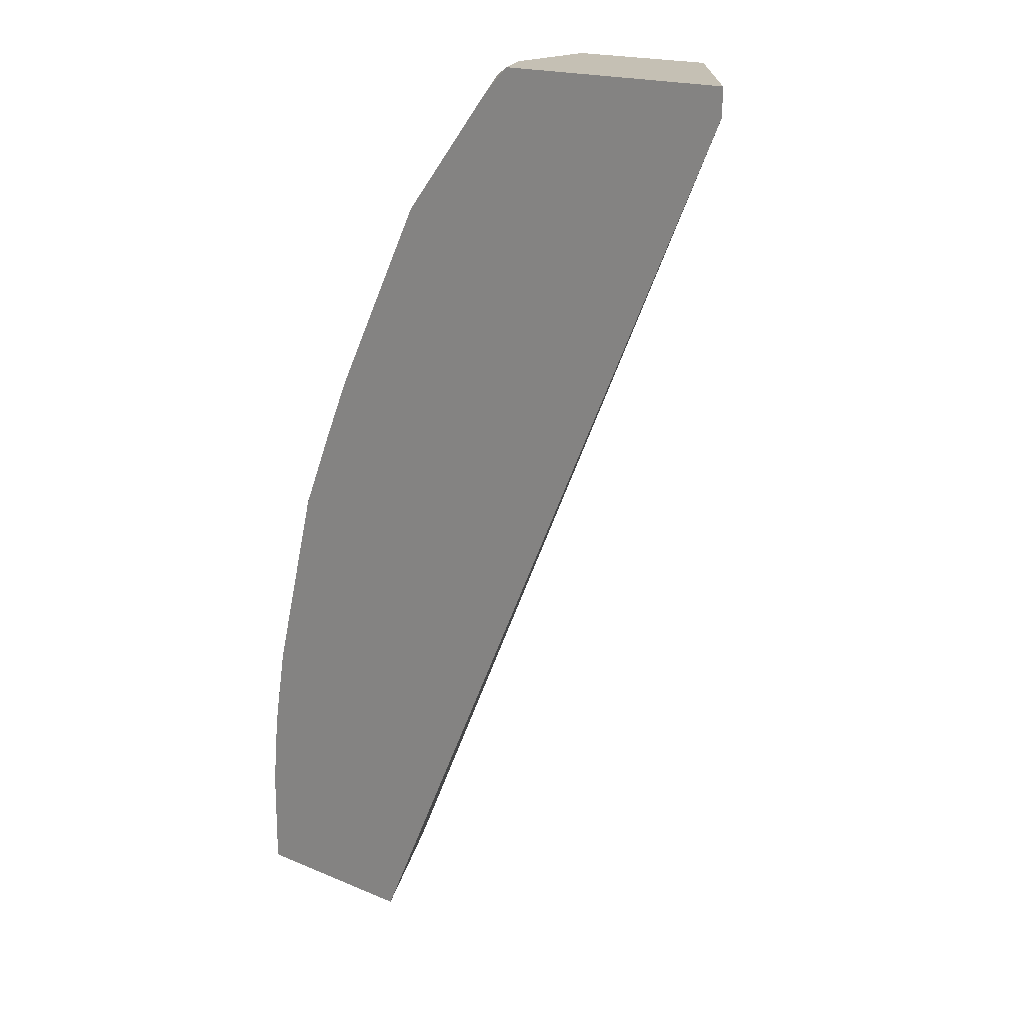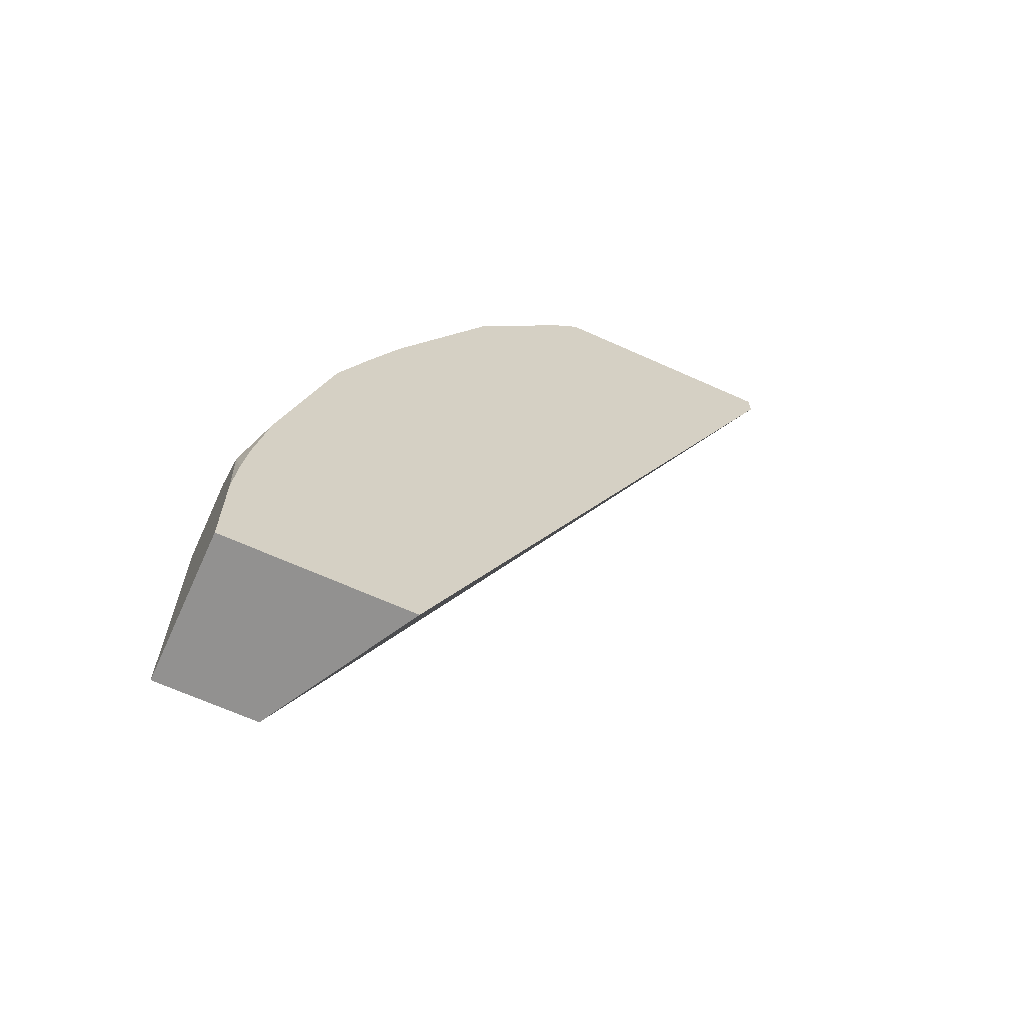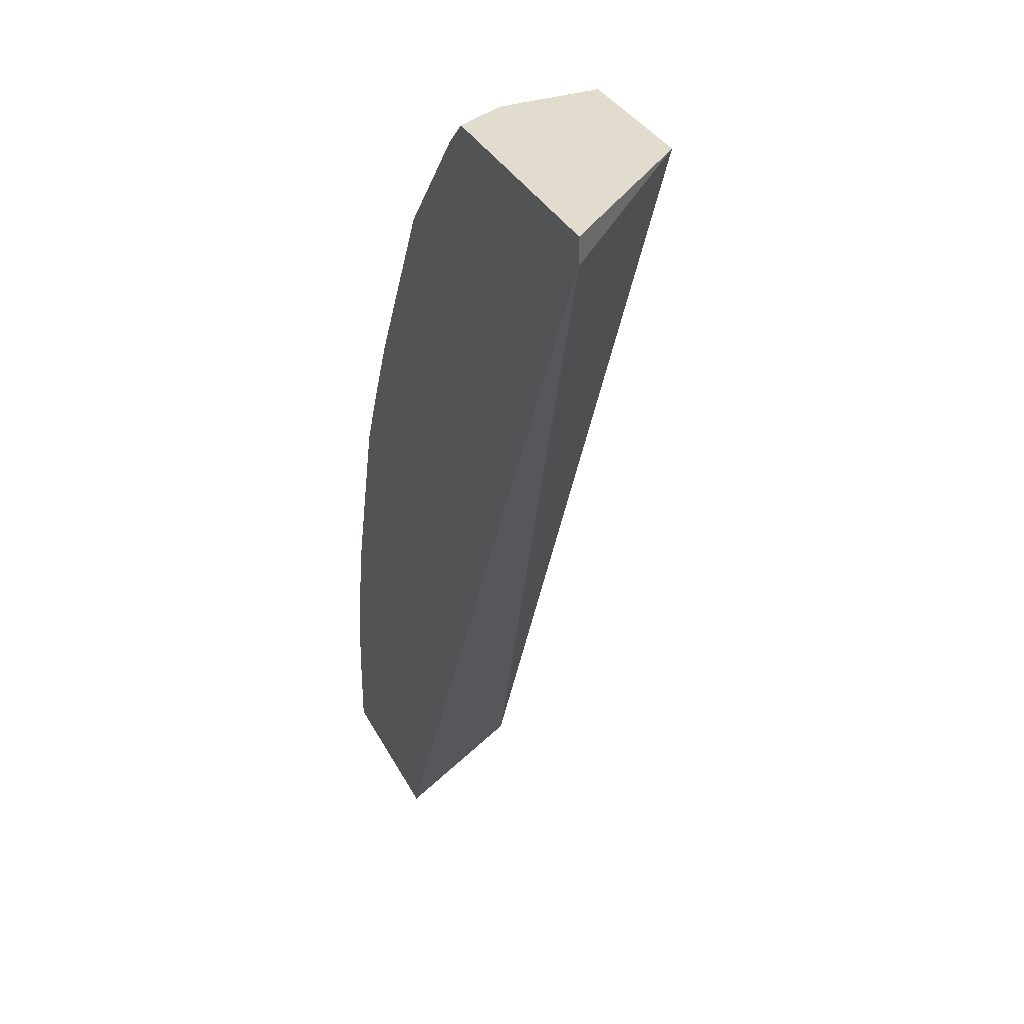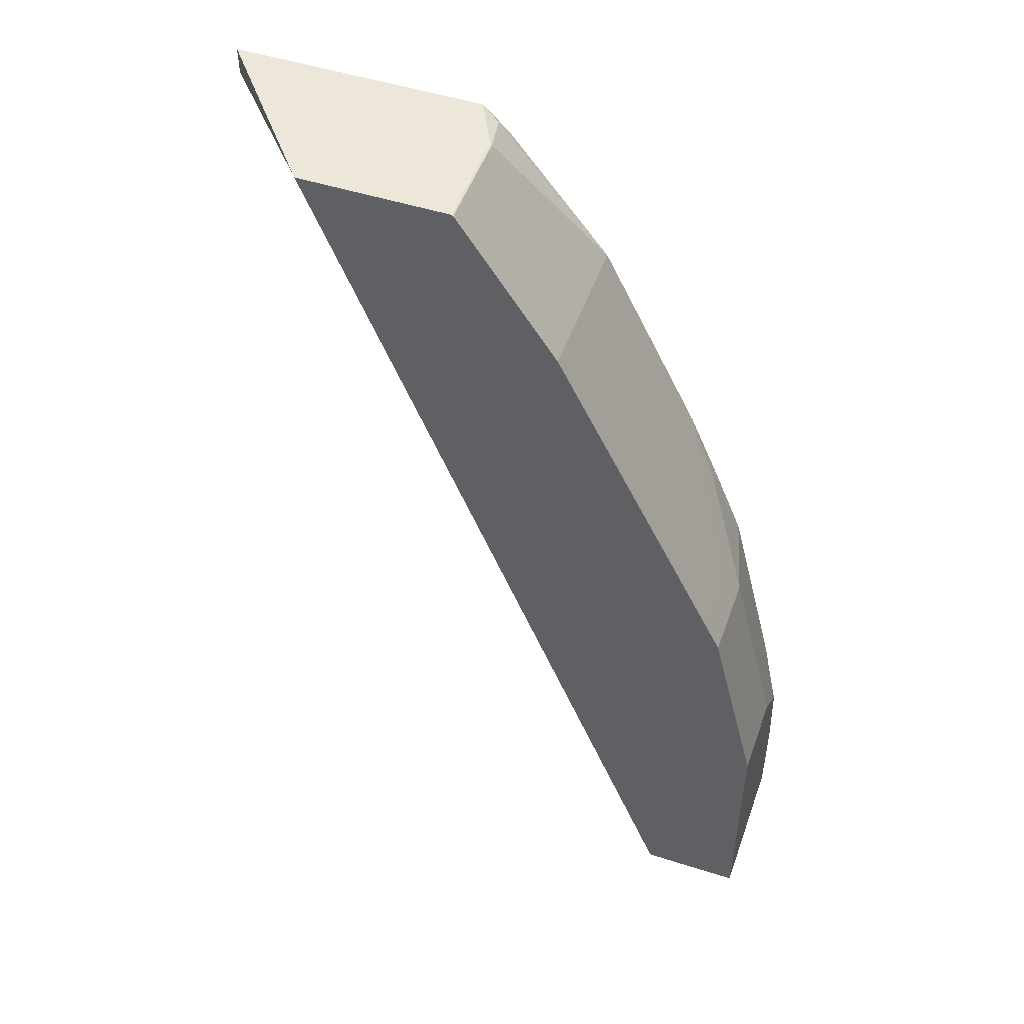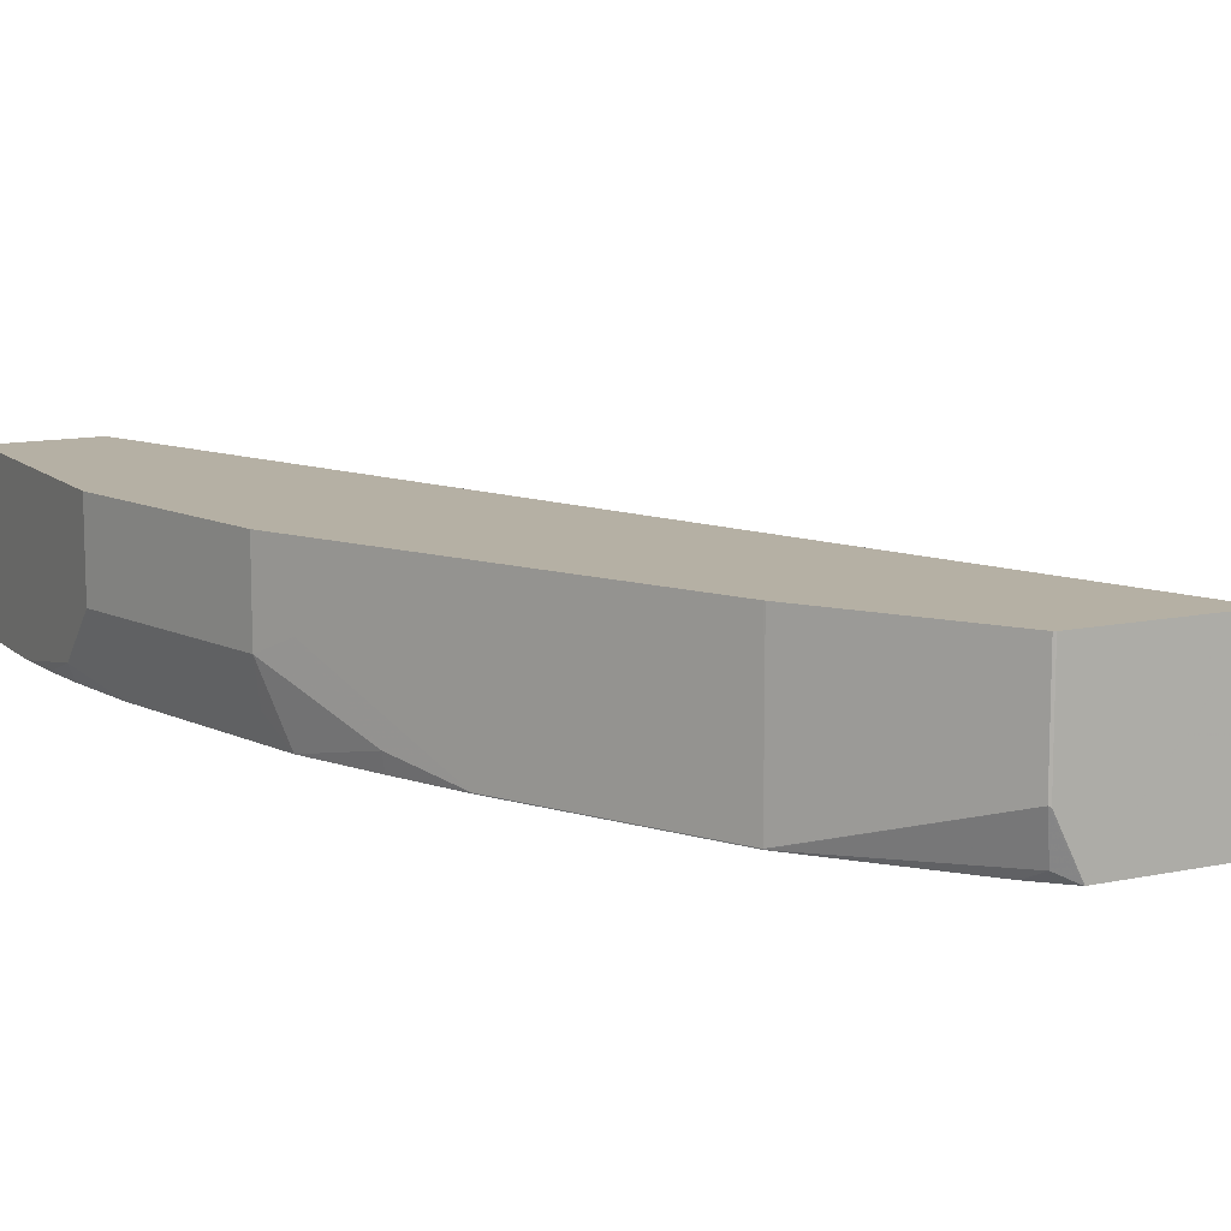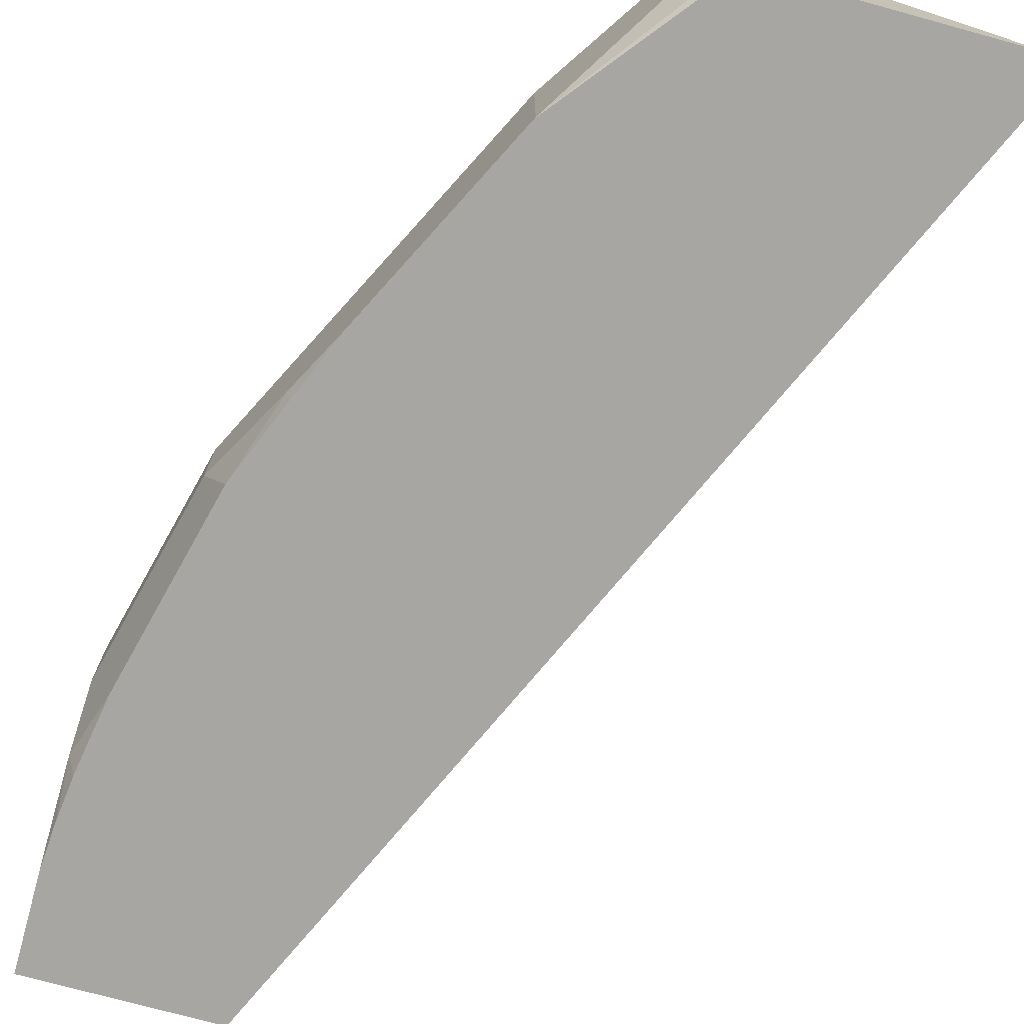
<metadata>
{"format":"obj","ext":"obj","renderer":"f3d","projection":"perspective","resolution":1024,"background":"white","views":[{"elev":18.3,"azim":39.2,"up":"+Z"},{"elev":-66.1,"azim":-24.4,"up":"+Z"},{"elev":34.0,"azim":65.8,"up":"+Z"},{"elev":50.1,"azim":-160.7,"up":"+Z"},{"elev":11.6,"azim":-27.3,"up":"+Y"},{"elev":-74.1,"azim":-15.3,"up":"+Y"}]}
</metadata>
<code>
v -0.5907 -0.7199 0.0923
v -0.5907 -0.6885 0.0923
v -0.5907 -0.7384 0.07387
v -0.5876 -0.7353 0.08923
v -0.5722 -0.7199 0.1662
v -0.5907 -0.6885 0.0007502
v -0.5722 -0.6885 0.1662
v -0.5828 -0.7448 0.09876
v -0.5907 -0.7448 0.03694
v -0.5894 -0.7448 0.05412
v -0.5875 -0.7448 0.07062
v -0.5692 -0.7353 0.1631
v -0.5644 -0.7448 0.1726
v -0.5538 -0.7384 0.203
v -0.5661 -0.7138 0.1785
v -0.5538 -0.6885 0.0007502
v -0.5907 -0.7448 0.0007502
v -0.5661 -0.6885 0.1785
v -0.5709 -0.7448 0.1464
v -0.5525 -0.7448 0.2018
v -0.5415 -0.7445 0.2276
v -0.5224 -0.6885 0.2658
v -0.5224 -0.7448 0.0007502
v -0.4115 -0.6885 0.3572
v -0.3655 -0.7448 0.3471
v -0.5414 -0.7448 0.2276
v -0.5229 -0.7448 0.2645
v -0.5045 -0.7445 0.3015
v -0.5107 -0.7322 0.2892
v -0.5048 -0.6885 0.3009
v -0.4668 -0.6885 0.3572
v -0.3655 -0.7448 0.3572
v -0.5045 -0.7448 0.3014
v -0.5045 -0.6885 0.3015
v -0.4676 -0.7261 0.3569
v -0.4668 -0.7265 0.3572
v -0.467 -0.6885 0.3572
v -0.4577 -0.7448 0.3572
v -0.4679 -0.7448 0.3471
v -0.4646 -0.7414 0.3538
v -0.4676 -0.6885 0.3569
v -0.4578 -0.7448 0.3571
v -0.4578 -0.7446 0.3572
v -0.4629 -0.7448 0.3521
f 22 29 30
f 16 24 25
f 21 29 22
f 21 28 29
f 21 27 28
f 21 26 27
f 20 26 21
f 16 25 23
f 15 22 18
f 12 19 13
f 14 21 15
f 14 20 21
f 13 20 14
f 8 19 12
f 8 13 19
f 8 20 13
f 8 26 20
f 24 31 36
f 15 21 22
f 24 36 43
f 35 42 36
f 24 38 32
f 8 27 26
f 40 44 42
f 39 44 40
f 38 43 42
f 36 42 43
f 35 37 41
f 35 36 37
f 35 40 42
f 24 43 38
f 33 40 35
f 31 37 36
f 28 41 34
f 28 35 41
f 28 33 35
f 28 30 29
f 28 34 30
f 27 33 28
f 24 32 25
f 33 39 40
f 8 33 27
f 8 17 23
f 8 44 39
f 2 24 16
f 2 31 24
f 2 37 31
f 2 41 37
f 2 34 41
f 2 30 34
f 2 22 30
f 2 18 22
f 2 7 18
f 1 7 2
f 1 5 7
f 1 12 5
f 1 4 12
f 1 3 4
f 1 17 9
f 1 6 17
f 1 2 6
f 2 16 6
f 3 8 4
f 1 9 3
f 3 10 11
f 3 9 10
f 8 42 44
f 8 38 42
f 8 25 32
f 8 23 25
f 8 39 33
f 8 9 17
f 8 10 9
f 8 11 10
f 8 32 38
f 6 16 23
f 5 18 7
f 5 15 18
f 5 14 15
f 5 13 14
f 5 12 13
f 4 8 12
f 6 23 17
f 3 11 8

</code>
